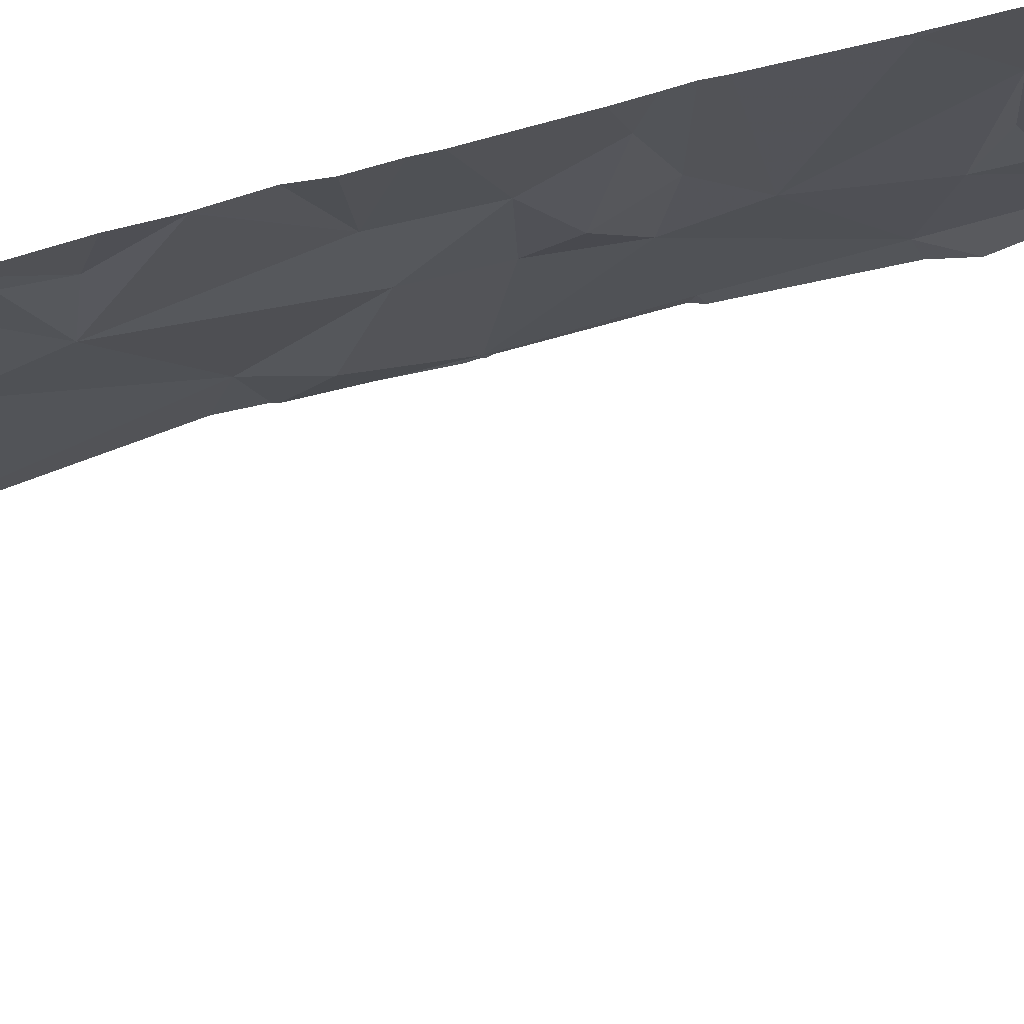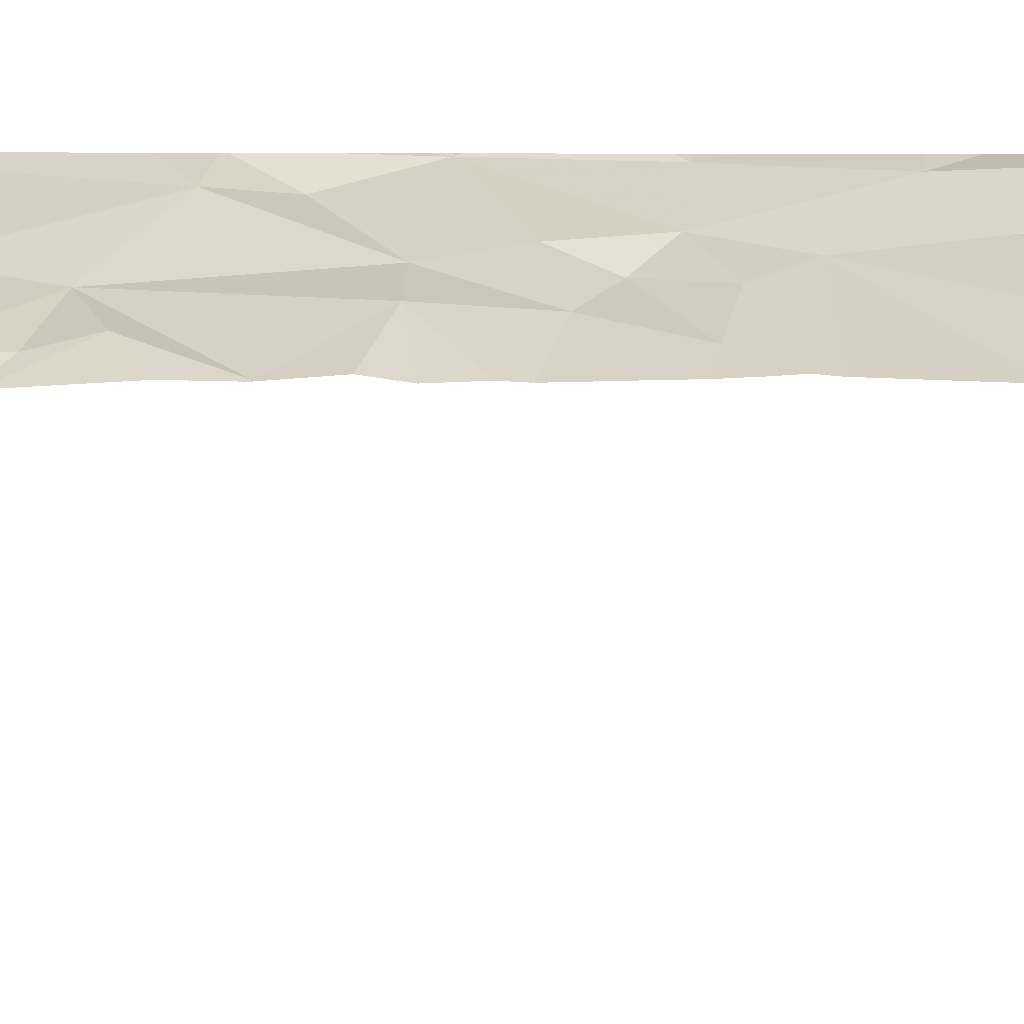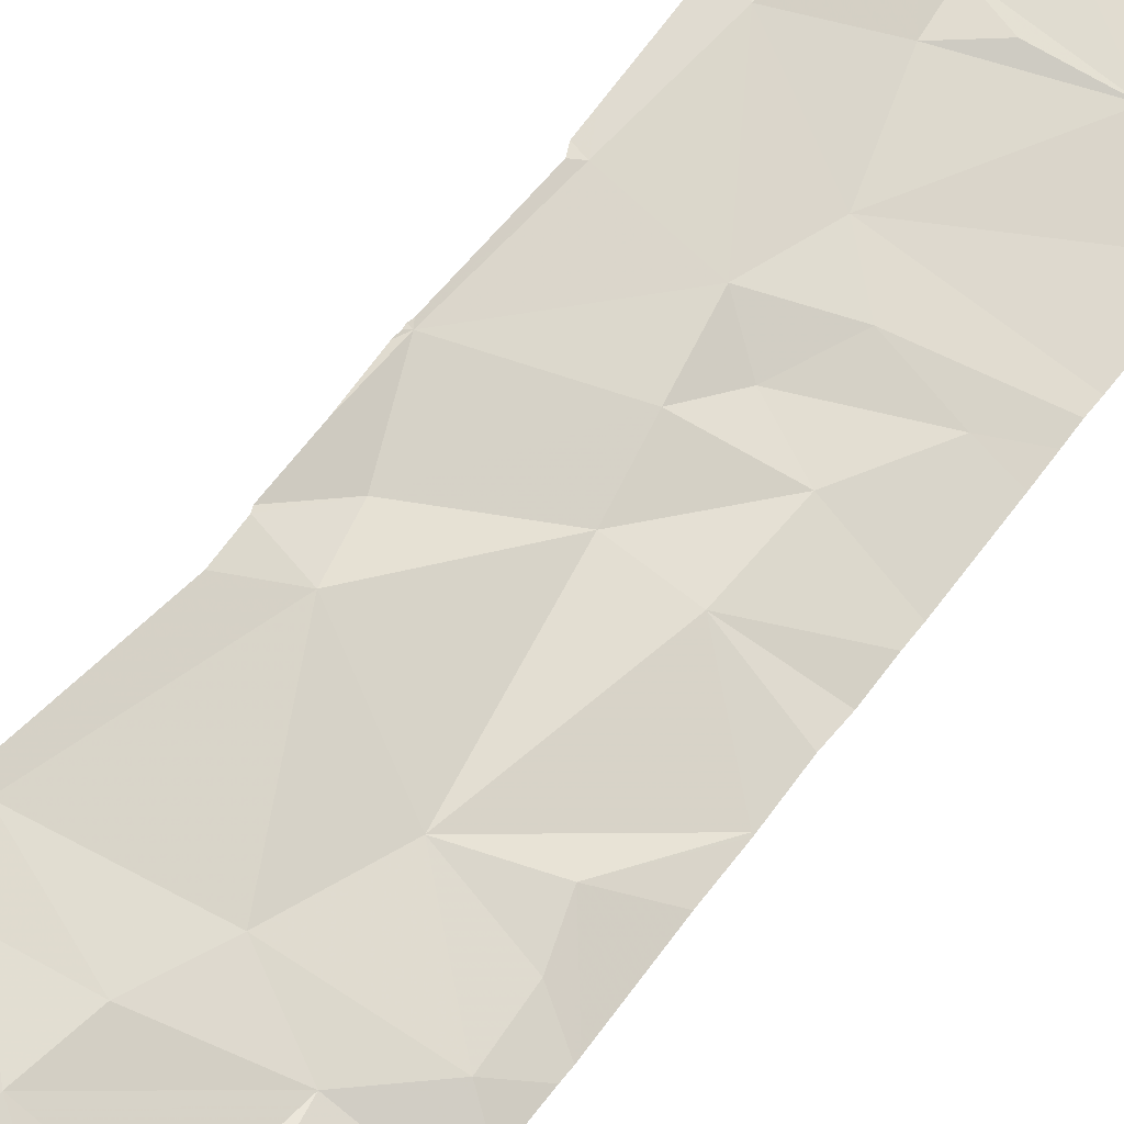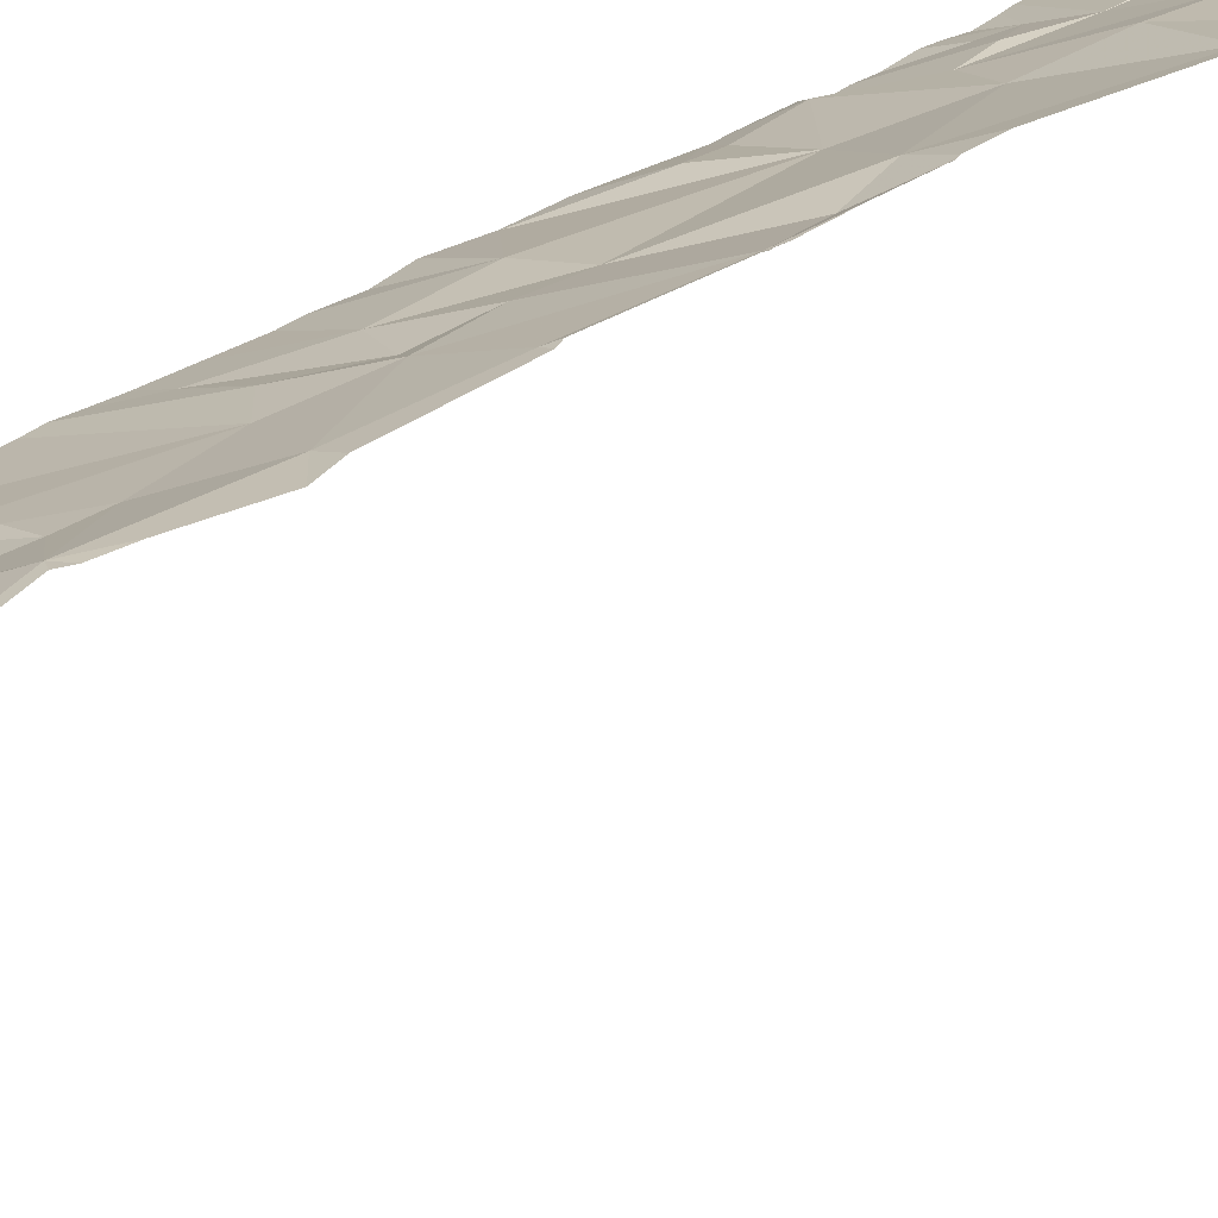
<metadata>
{"format":"obj","ext":"obj","renderer":"f3d","projection":"perspective","resolution":1024,"background":"white","views":[{"elev":-44.1,"azim":-71.7,"up":"+Y"},{"elev":4.7,"azim":-85.7,"up":"+Y"},{"elev":56.2,"azim":-145.0,"up":"+Y"},{"elev":29.8,"azim":44.7,"up":"+Y"}]}
</metadata>
<code>
v -145.8 280.3 500.5
v -145.8 280.3 500.5
v -145.9 280.3 500.6
v -145.3 279.8 500.6
v -145.3 279.4 500.6
v -145.3 280.1 500.6
v -145.3 280.2 500.6
v -145.3 280.2 500.6
v -145.3 280.1 500.6
v -145.3 279.6 500.6
v -145.3 279.7 500.6
v -145.3 279.9 500.6
v -145.3 280 500.6
v -145.9 280.3 504.5
v -146.1 280.3 504.5
v -146.3 280 500.5
v -146.3 280.1 500.5
v -146.1 280.2 500.5
v -146.1 280.2 500.6
v -146.1 280.2 500.6
v -145.9 279.7 500.6
v -145.8 279.4 500.6
v -146 279.6 500.6
v -146 279.7 500.6
v -145.7 280.1 500.6
v -145.7 280 500.6
v -145.8 280.1 500.6
v -146.3 280 500.6
v -146.2 279.9 500.5
v -146.2 280.3 504.5
v -145.8 280.3 500.9
v -145.8 280.2 500.8
v -146 280.1 500.9
v -146.2 280.2 500.5
v -146.2 280.1 500.5
v -146.2 280.2 500.5
v -146.1 279.8 500.6
v -146 280 500.6
v -146 279.9 500.6
v -146.1 279.9 500.6
v -146.1 280.3 504.5
v -146.3 280.2 500.5
v -146.1 279.8 500.6
v -146.2 280 500.6
v -145.9 280.1 500.6
v -146 280.1 500.6
v -146 280.1 500.5
v -146 280.1 501.2
v -146 280.1 501.1
v -146.1 280.1 501.4
v -146.3 279.3 500.6
v -146 280.3 504.5
v -145.7 280.3 500.5
v -146.1 279.4 500.6
v -145.9 280.3 500.6
v -145.8 280.3 500.8
v -145.8 279.9 500.6
v -145.7 279.7 500.6
v -145.9 279.8 500.6
v -146.1 279.5 500.6
v -146.2 279.5 500.6
v -146.1 279.5 500.6
v -146.1 280.1 500.5
v -146.2 280 501
v -146.1 280.1 501
v -146 280.2 500.7
v -145.9 280 500.6
v -145.6 280.3 500.9
v -146.3 280.2 500.6
v -145.8 280 500.5
v -145.7 279.9 500.6
v -146 280.3 500.5
v -146.1 280.3 500.6
v -146 280.3 500.6
v -146 280.3 500.6
v -146.1 280.1 500.6
v -145.7 280.3 500.9
v -146 280.2 500.8
v -146.2 280.2 500.6
v -146.1 280.2 500.7
v -145.7 280.3 500.5
v -145.6 280.3 500.9
v -146.3 279.7 500.6
v -146.3 280.1 500.8
v -146.1 279.8 500.6
v -146.1 279.7 500.5
v -146 280.2 500.5
v -146 280.2 500.5
v -146.2 280.2 500.7
v -145.7 280.1 500.6
v -146.1 280.2 500.5
v -145.8 280.1 500.6
v -145.7 280.2 500.5
v -145.7 280.2 500.6
v -145.8 280.3 500.6
v -145.9 280.2 500.5
v -146.1 280.1 500.8
v -146.1 280.1 500.9
v -145.9 279.4 500.6
v -145.9 280.3 500.6
v -145.9 280.3 500.6
v -145.9 279.4 500.6
v -146 279.4 500.6
v -145.8 280.2 501
v -145.9 280.2 501.1
v -145.7 280.3 500.5
v -146.2 280 501.4
v -146.2 280.1 501.7
v -145.3 280.3 500.6
v -145.3 279.6 500.6
v -146.1 280.1 501.6
v -146.1 280.1 501.5
v -145.9 280.2 501.4
v -145.7 280.3 501.2
v -146 280.2 504.5
v -146 280.1 504.5
v -146.1 280.1 504.5
v -146 280.1 504.3
v -145.9 280.2 504.4
v -146.2 280.2 504.5
v -146.1 280.1 504.5
v -146.2 280.1 504.5
v -146.3 279.3 500.6
v -145.5 279.3 500.6
v -145.4 279.3 500.6
v -146.2 280.1 504.4
v -146.2 280.1 504.4
v -146.3 280 503.2
v -145.9 280.2 502.9
v -146.1 280.1 502.6
v -146 280.1 502.7
v -145.9 280.2 502.5
v -146.1 280.1 504.1
v -146.1 280.1 503.8
v -145.5 279.3 500.6
v -145.9 280.2 503.7
v -145.8 280.2 504.1
v -146 280.1 503.6
v -145.3 279.6 500.6
v -145.8 280.2 503.5
v -145.7 280.3 503.6
v -145.7 280.3 503.4
v -146.2 280.1 502.8
v -145.4 279.3 500.6
v -146.3 280 504.4
v -145.9 280.1 504.3
v -146.1 280.1 504.5
v -145.3 279.4 500.6
v -145.5 279.3 500.6
v -145.5 279.3 500.6
v -145.9 280.3 500.5
v -145.3 279.6 500.6
v -146.2 280 504.2
v -146.2 280.3 504.5
v -146.2 280.3 504.5
v -146 280.2 504.3
v -145.8 280.2 504.3
v -146 280.1 504.1
v -146.3 280.3 504.4
v -145.3 279.7 500.6
v -145.3 280 500.6
v -145.8 280.2 504.5
v -145.7 280.3 504.3
v -145.7 280.3 504.5
v -145.9 280.2 504.5
v -145.7 280.2 504.1
v -145.7 280.3 503.8
v -145.9 280.2 503.3
v -145.9 280.2 503.4
v -146.3 280 502.2
v -146.2 280.1 502
v -145.8 280.3 502.1
v -146 280.1 501.9
v -145.9 280.2 502.4
v -146.2 280.1 501.9
v -145.7 280.2 502.2
v -145.9 280.2 503.2
v -145.7 280.3 503
v -146 280.2 503.3
v -145.7 280.3 502.7
v -145.9 280.2 502.7
v -146.2 280 501.5
v -146.1 280.1 502.4
v -145.9 280.2 501.7
v -145.6 280.3 501.6
v -145.9 280.2 501.5
v -145.7 280.3 502.4
v -146 280.1 502.8
v -145.7 280.2 501.5
v -146.1 280.1 503.3
v -146.1 280.1 503.5
v -145.6 279.9 500.6
v -145.6 279.5 500.6
v -146.2 279.3 500.6
v -145.4 280.1 500.6
v -146 279.3 500.6
v -146.3 279.3 500.6
v -145.3 279.6 500.6
v -145.4 279.7 500.6
v -145.9 279.3 500.6
v -145.8 279.3 500.6
v -145.6 280 500.6
v -145.6 280.2 500.6
v -145.6 279.8 500.6
v -145.4 279.4 500.6
v -145.8 280.3 500.5
v -145.5 279.8 500.6
v -145.4 280.2 500.5
v -145.5 280.2 500.6
v -146.3 279.3 500.6
v -145.5 279.6 500.6
v -145.3 279.4 500.6
v -145.4 279.5 500.6
v -145.9 279.3 500.6
v -145.3 279.3 500.6
v -145.8 280.3 500.5
v -145.4 279.4 500.6
v -146 279.3 500.6
v -145.8 279.3 500.6
v -145.3 279.3 500.6
v -145.6 280.3 504.4
v -146.3 280.1 500.5
v -146.3 280 500.5
v -146.3 279.9 500.6
v -146.3 280 500.6
v -146.3 280 500.6
v -146.3 280 500.6
v -146.3 280.2 500.5
v -146.3 280.1 500.5
v -145.9 280.3 500.6
v -146.3 279.4 500.6
v -146.3 280 501.2
v -146.3 280 501
v -146.3 280 501.3
v -145.9 280.3 500.6
v -146.3 280.2 500.6
v -146.3 280.2 500.6
v -146.3 280.2 500.5
v -146.3 279.9 500.6
v -146.3 279.7 500.6
v -146.3 279.6 500.6
v -146.3 280.1 500.7
v -146.3 279.7 500.6
v -146.3 279.5 500.6
v -146.3 280 500.9
v -146.3 280.1 500.8
v -146.3 280.1 500.8
v -146.3 280 501.4
v -146.3 280 501.3
v -146.3 280 501.7
v -146.3 280 501.8
v -146.3 280 501.6
v -146.3 280 501.6
v -146.3 280.1 504.5
v -146.3 280 504.5
v -146.3 280 503.2
v -146.3 280 503
v -146.3 280 503.7
v -146.3 280 503.8
v -146.3 280 503.6
v -146.3 280 503.6
v -146.3 280 504.4
v -146.3 280 504.4
v -146.3 280.1 504.5
v -146.3 280 504.4
v -146.3 280 504.3
v -146.3 280 504.5
v -146.3 280.3 504.4
v -146.3 280.3 504.4
v -146.3 280.2 504.5
v -146.3 280.2 504.5
v -146.3 280.3 504.3
v -146.3 280.3 504.4
v -146.3 280.3 504.4
v -146.3 280 502.2
v -146.3 280 502.1
v -146.3 280 502.2
v -146.3 280 501.4
v -146.3 280 501.5
v -146.3 280 502.8
v -146.3 280 502.9
v -146.3 280 502.7
v -146.3 280 501.8
v -146.3 280 501.5
v -146.3 280 501.9
v -146.3 280 502.6
v -146.3 280 502.5
v -146.3 280 502.4
v -146.3 280 502.3
v -146.3 280 504.2
v -146.3 280 504.1
v -146.3 280 503.2
v -146.3 280 503.2
v -146.3 280 503.3
v -146.3 280 503.9
v -146.3 280 504.1
v -146.3 280 503.5
v -146.3 280 503.5
v -146.3 280 504.3
v -146.3 280 502.9
v -146.2 280.3 504.5
v -146.2 280.3 504.4
v -145.7 280.3 503.6
v -145.7 280.3 503.7
v -145.7 280.3 504.5
v -145.6 280.3 504.5
v -145.8 280.3 504.5
v -145.7 280.3 503.7
v -146.2 280.3 504.4
v -146.2 280.3 504.4
v -146.2 280.3 504.3
v -146.2 280.3 504.4
v -146.2 280.3 504.3
v -146.1 280.3 504.5
v -146.1 280.3 504.5
v -145.6 280.3 503.6
v -145.7 280.3 502.1
v -145.7 280.3 502.1
v -145.4 280.3 500.5
v -145.4 280.3 500.5
v -145.7 280.3 500.5
v -145.6 280.3 500.5
v -145.4 280.3 500.5
v -145.4 280.3 500.5
v -145.5 280.3 500.5
v -145.5 280.3 500.6
v -145.5 280.3 500.6
v -145.6 280.3 501.5
v -145.6 280.3 501.6
v -145.6 280.3 501
v -145.6 280.3 501.1
v -145.6 280.3 503.1
v -145.6 280.3 503
v -145.6 280.3 504.3
v -145.6 280.3 504.3
v -145.6 280.3 504.1
v -145.6 280.3 504
v -145.6 280.3 504.4
v -145.6 280.3 504.4
v -145.6 280.3 504.4
v -145.6 280.3 504.5
v -145.6 280.3 504.5
v -145.6 280.3 504.5
v -145.6 280.3 504.4
v -145.6 280.3 503.9
v -145.6 280.3 503.8
v -145.6 280.3 504.2
v -145.6 280.3 502.8
v -145.7 280.3 502.4
v -145.6 280.3 502.4
v -145.6 280.3 501.6
v -145.7 280.3 502
v -145.7 280.3 502.7
v -145.7 280.3 502.2
v -145.6 280.3 501.2
v -145.6 280.3 501.3
v -145.7 280.3 502.4
v -145.6 280.3 501.4
v -145.6 280.3 503.6
v -145.6 280.3 503.6
v -145.6 280.3 504
v -145.7 280.3 503.3
v -145.7 280.3 503.4
v -145.6 280.3 501.6
v -145.6 280.3 502.4
v -145.7 280.3 502.7
v -145.7 280.3 503.4
v -146.3 280.3 504.3
v -146.3 280.3 504.3
v -145.3 280.3 500.5
f 16 17 222
f 19 18 20
f 22 21 23
f 23 21 24
f 26 25 27
f 224 28 225
f 32 31 33
f 35 34 36
f 38 37 39
f 37 38 40
f 328 185 189
f 17 42 228
f 40 28 29
f 37 43 24
f 28 16 223
f 35 36 17
f 28 44 35
f 46 45 47
f 49 48 50
f 106 93 53
f 58 57 59
f 327 209 323
f 61 60 62
f 44 28 40
f 63 34 35
f 64 65 232
f 232 50 234
f 230 66 55
f 67 39 59
f 42 69 236
f 46 38 67
f 71 70 57
f 73 72 74
f 60 61 51
f 66 73 75
f 76 46 63
f 28 35 16
f 32 78 66
f 69 79 19
f 66 78 80
f 45 46 67
f 76 44 38
f 326 203 209
f 236 84 242
f 29 85 40
f 86 85 83
f 83 29 239
f 43 85 24
f 85 29 83
f 88 87 72
f 69 89 84
f 90 25 26
f 27 70 26
f 34 79 36
f 73 74 75
f 70 71 26
f 59 24 21
f 24 86 23
f 58 71 57
f 20 91 88
f 20 18 91
f 42 36 69
f 37 40 85
f 87 88 47
f 85 86 24
f 85 43 37
f 27 92 45
f 38 39 67
f 44 40 38
f 45 67 57
f 46 47 63
f 27 45 70
f 94 93 95
f 93 94 25
f 76 63 35
f 19 79 18
f 88 91 47
f 73 20 72
f 27 25 92
f 94 92 25
f 206 94 216
f 100 96 235
f 87 47 45
f 96 92 206
f 18 79 34
f 88 72 20
f 19 89 69
f 63 18 34
f 44 76 35
f 63 91 18
f 74 72 87
f 69 36 79
f 96 74 87
f 97 84 89
f 33 65 98
f 63 47 91
f 65 33 31
f 75 74 101
f 216 95 2
f 73 19 20
f 1 93 106
f 21 22 58
f 3 75 101
f 1 95 93
f 23 86 62
f 61 62 86
f 83 61 86
f 61 83 241
f 231 61 244
f 102 22 23
f 58 59 21
f 23 62 102
f 103 54 196
f 54 103 60
f 62 60 103
f 194 51 197
f 325 203 326
f 55 75 3
f 104 31 68
f 105 49 65
f 80 89 19
f 80 78 97
f 98 97 33
f 68 32 77
f 73 66 80
f 73 80 19
f 33 78 32
f 97 89 80
f 98 84 97
f 97 78 33
f 84 98 64
f 84 64 245
f 324 208 319
f 112 111 252
f 65 49 50
f 234 107 249
f 64 98 65
f 104 105 31
f 105 65 31
f 105 48 49
f 113 48 105
f 104 114 105
f 200 103 218
f 102 103 99
f 51 54 60
f 22 99 214
f 22 102 99
f 116 115 117
f 116 118 119
f 117 120 121
f 120 122 121
f 127 126 121
f 323 209 208
f 129 128 256
f 131 130 132
f 258 133 259
f 134 136 137
f 260 134 261
f 138 140 136
f 322 93 203
f 141 140 142
f 130 131 143
f 118 146 119
f 147 117 121
f 147 116 117
f 122 127 121
f 321 93 322
f 145 126 127
f 153 145 262
f 127 122 255
f 265 127 267
f 145 153 126
f 147 121 126
f 118 116 147
f 41 117 15
f 30 154 301
f 157 156 158
f 320 109 370
f 158 118 153
f 118 156 146
f 162 119 163
f 163 164 162
f 159 155 30
f 264 120 270
f 119 162 165
f 136 140 303
f 163 119 146
f 115 162 305
f 137 166 157
f 157 146 156
f 157 158 137
f 166 137 167
f 167 136 304
f 157 163 146
f 120 159 269
f 319 7 109
f 133 134 137
f 134 138 136
f 155 159 120
f 116 119 165
f 154 120 41
f 15 115 315
f 115 116 165
f 162 115 165
f 273 159 312
f 303 141 316
f 168 142 169
f 171 170 275
f 173 172 174
f 173 171 175
f 176 172 317
f 178 177 129
f 177 168 179
f 142 168 177
f 181 180 178
f 318 176 317
f 181 131 132
f 278 182 279
f 17 36 42
f 17 16 35
f 174 183 173
f 317 172 352
f 130 143 280
f 251 175 283
f 38 46 76
f 39 37 24
f 316 141 360
f 70 45 57
f 67 59 57
f 103 102 62
f 24 59 39
f 96 87 45
f 45 92 96
f 315 115 52
f 111 112 50
f 283 171 285
f 184 173 108
f 111 108 250
f 185 184 186
f 180 181 187
f 187 132 176
f 181 188 131
f 131 188 143
f 183 130 286
f 182 112 253
f 111 184 108
f 50 48 113
f 113 186 111
f 111 50 113
f 189 113 114
f 113 105 114
f 314 154 41
f 177 179 190
f 167 137 136
f 313 273 312
f 153 133 158
f 312 159 310
f 311 272 273
f 133 153 291
f 118 126 153
f 129 177 190
f 294 190 297
f 191 138 260
f 277 183 289
f 178 129 181
f 147 126 118
f 120 154 155
f 137 158 133
f 158 156 118
f 169 140 138
f 138 191 169
f 310 159 309
f 170 171 173
f 184 111 186
f 183 174 130
f 112 182 107
f 50 112 107
f 309 159 302
f 175 108 173
f 183 170 173
f 186 113 189
f 189 185 186
f 184 185 172
f 181 132 187
f 174 176 132
f 132 130 174
f 190 179 168
f 129 190 128
f 142 140 169
f 281 188 300
f 188 129 257
f 177 178 142
f 129 188 181
f 297 191 298
f 191 190 169
f 169 190 168
f 172 173 184
f 172 176 174
f 71 58 192
f 22 193 58
f 144 217 135
f 199 198 139
f 90 202 203
f 192 58 204
f 149 193 150
f 202 192 207
f 26 71 192
f 25 90 93
f 90 203 93
f 195 207 161
f 323 208 324
f 192 204 207
f 195 203 202
f 202 207 195
f 26 202 90
f 208 195 8
f 204 211 199
f 2 95 1
f 124 22 219
f 161 199 12
f 213 212 198
f 204 58 211
f 195 208 209
f 150 193 22
f 151 96 206
f 192 202 26
f 195 209 203
f 322 203 325
f 326 209 327
f 208 7 319
f 149 205 193
f 212 217 144
f 212 205 217
f 199 211 198
f 211 58 193
f 217 205 149
f 205 213 198
f 215 148 220
f 193 205 211
f 211 205 198
f 198 212 5
f 235 96 151
f 213 205 212
f 150 22 124
f 199 207 204
f 114 104 82
f 163 157 334
f 164 163 221
f 164 221 342
f 306 164 343
f 333 180 348
f 172 185 351
f 180 187 349
f 187 176 318
f 216 94 95
f 220 212 125
f 328 189 358
f 189 114 356
f 338 163 344
f 166 167 345
f 157 166 336
f 142 178 332
f 359 142 363
f 222 17 229
f 223 16 222
f 224 29 28
f 308 167 304
f 225 28 227
f 307 115 305
f 226 28 223
f 227 28 226
f 306 162 164
f 228 42 238
f 229 17 228
f 210 231 123
f 305 162 306
f 231 51 61
f 304 136 303
f 232 65 50
f 233 64 232
f 303 140 141
f 234 50 107
f 236 69 84
f 237 42 236
f 302 159 30
f 301 154 314
f 238 42 237
f 239 29 224
f 240 83 243
f 241 83 240
f 30 155 154
f 15 117 115
f 242 84 246
f 243 83 239
f 244 61 241
f 245 64 233
f 41 120 117
f 246 84 247
f 14 115 307
f 247 84 245
f 248 107 278
f 249 107 248
f 52 115 14
f 250 108 251
f 77 32 56
f 251 108 175
f 252 111 250
f 253 112 252
f 82 104 68
f 68 31 32
f 254 122 264
f 255 122 254
f 81 93 321
f 256 128 292
f 257 129 256
f 258 134 133
f 53 93 81
f 259 133 295
f 260 138 134
f 261 134 258
f 262 145 263
f 206 92 94
f 135 217 149
f 263 145 265
f 264 122 120
f 125 212 144
f 265 145 127
f 266 153 262
f 101 74 100
f 267 127 255
f 148 212 220
f 218 103 196
f 268 159 274
f 269 159 268
f 100 74 96
f 152 198 5
f 270 120 271
f 5 212 148
f 271 120 269
f 219 22 201
f 110 198 152
f 311 273 313
f 201 22 214
f 10 198 110
f 274 159 273
f 275 170 277
f 276 171 275
f 319 109 320
f 200 99 103
f 277 170 183
f 278 107 182
f 55 66 75
f 279 182 284
f 280 143 281
f 11 199 160
f 281 143 188
f 282 130 280
f 12 199 4
f 4 199 11
f 283 175 171
f 214 99 200
f 284 182 253
f 230 32 66
f 285 171 276
f 7 208 8
f 286 130 282
f 287 183 286
f 8 195 9
f 288 183 287
f 197 51 210
f 289 183 288
f 194 54 51
f 13 195 161
f 290 153 299
f 291 153 290
f 161 207 199
f 292 128 293
f 293 128 294
f 160 199 139
f 294 128 190
f 139 198 10
f 295 133 296
f 196 54 194
f 296 133 291
f 6 195 13
f 297 190 191
f 298 191 260
f 56 32 230
f 299 153 266
f 210 51 231
f 9 195 6
f 300 188 257
f 329 185 328
f 330 114 82
f 331 114 330
f 332 178 333
f 333 178 180
f 334 157 347
f 335 163 334
f 336 166 337
f 337 166 361
f 338 221 163
f 339 221 338
f 340 221 339
f 341 221 340
f 342 221 341
f 343 164 342
f 344 163 335
f 345 167 346
f 346 167 308
f 347 157 336
f 348 180 366
f 349 187 350
f 350 187 357
f 351 185 364
f 352 172 351
f 353 180 349
f 354 187 318
f 355 114 331
f 356 114 355
f 357 187 365
f 358 189 356
f 359 141 142
f 360 141 359
f 361 166 345
f 362 142 332
f 363 142 367
f 364 185 329
f 365 187 354
f 366 180 353
f 367 142 362
f 368 272 311
f 369 272 368

</code>
